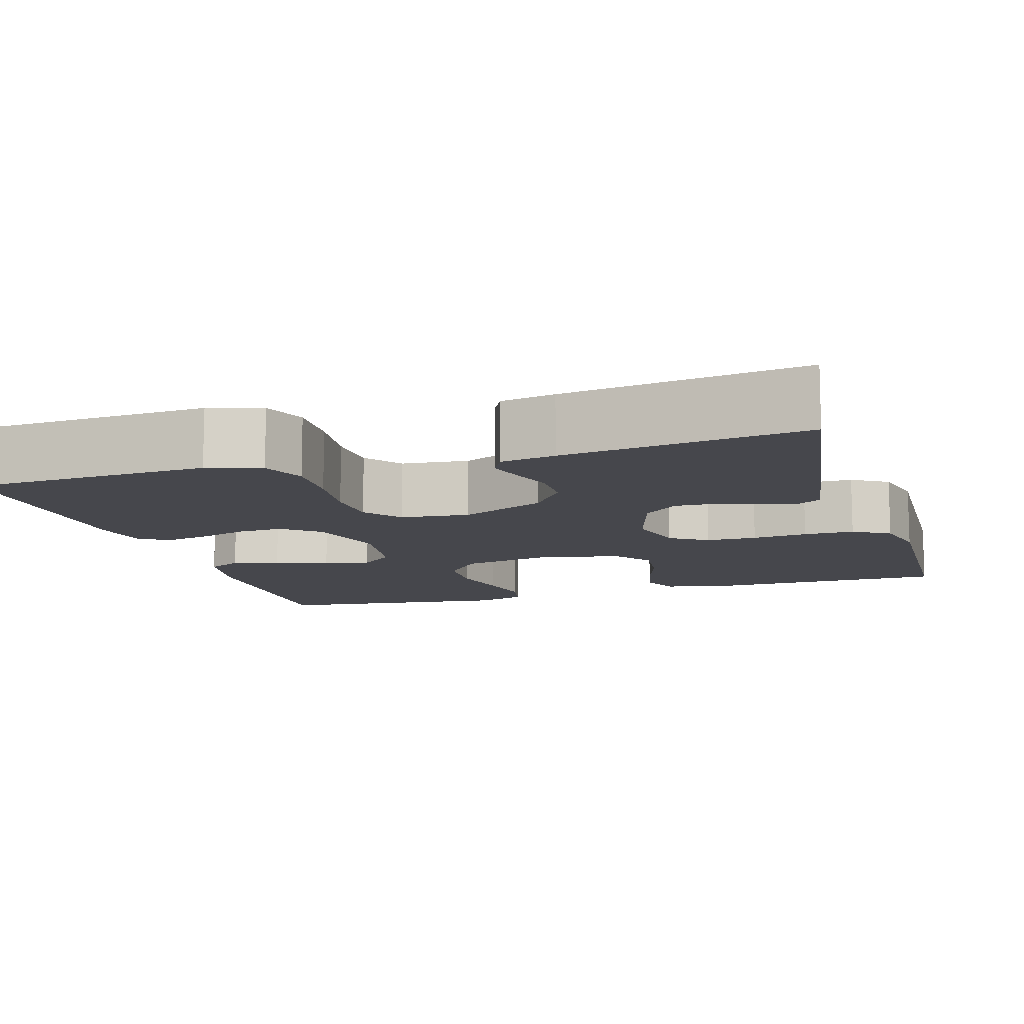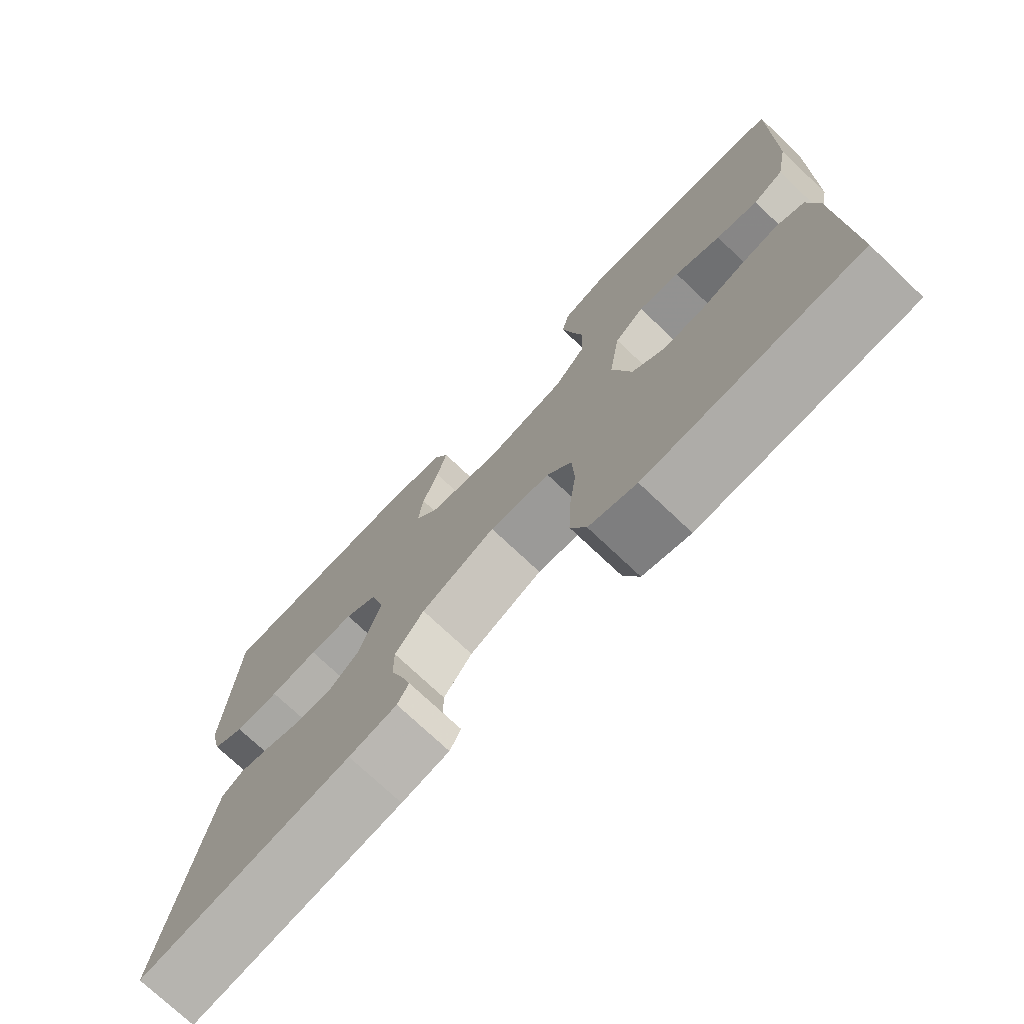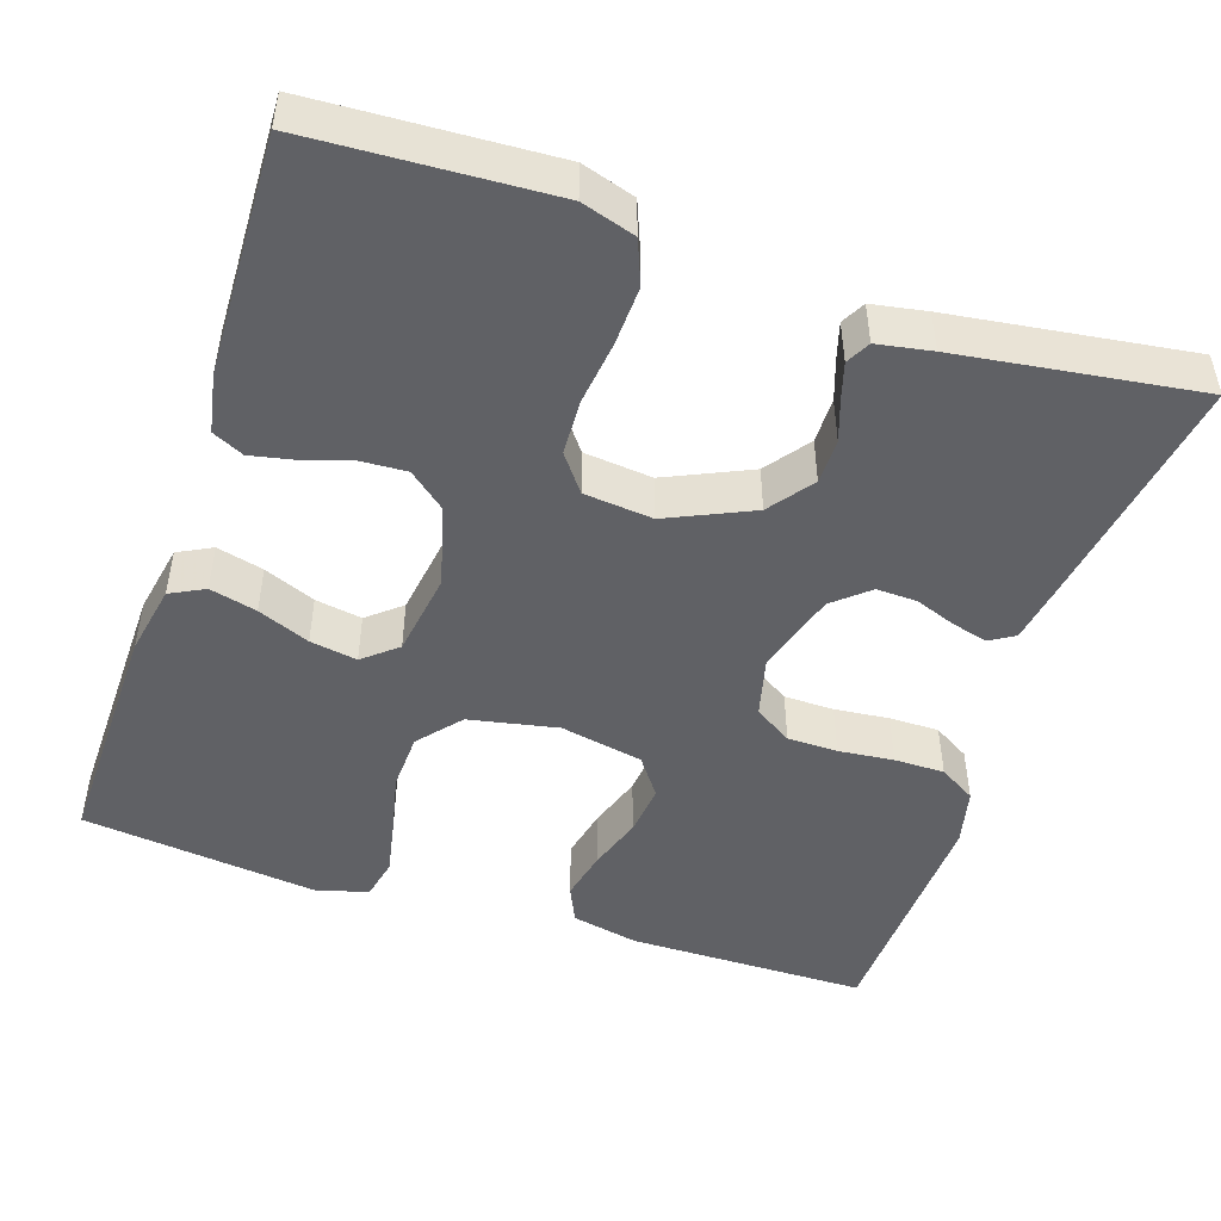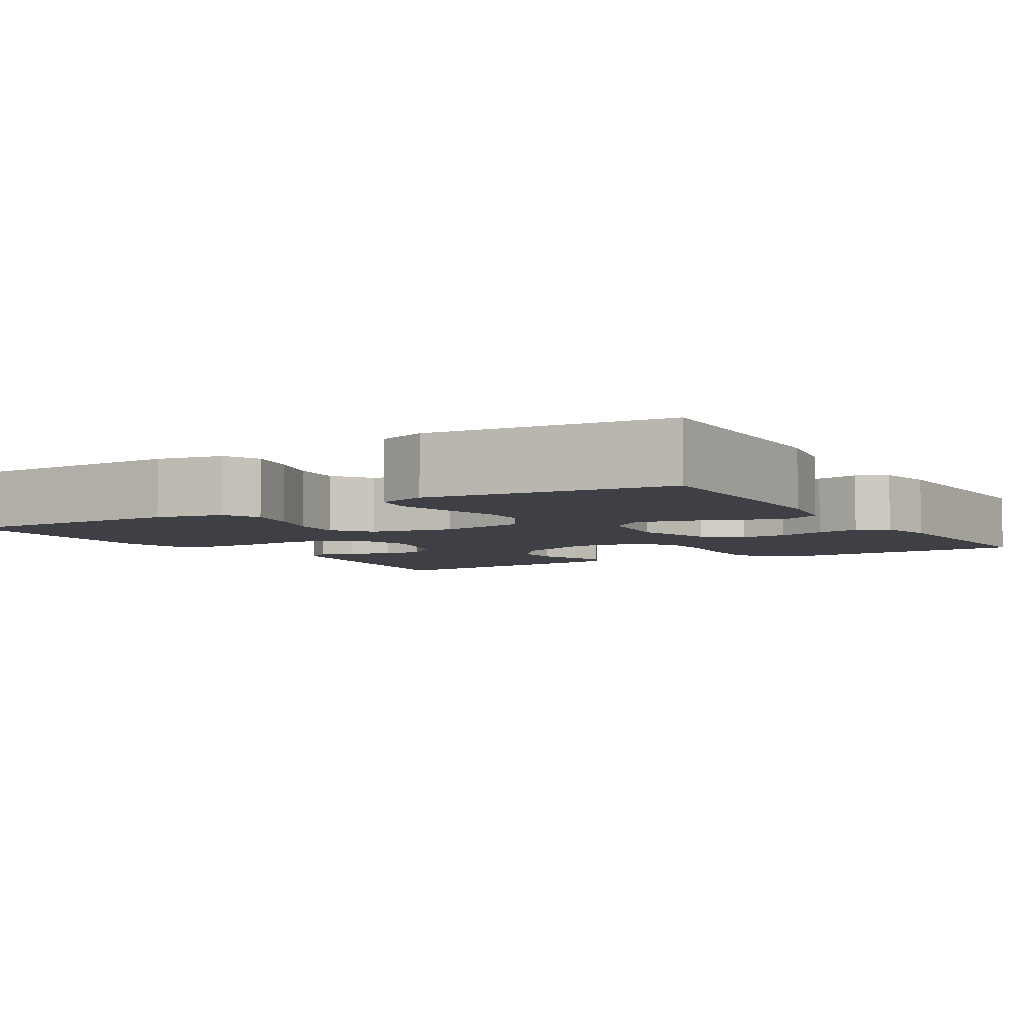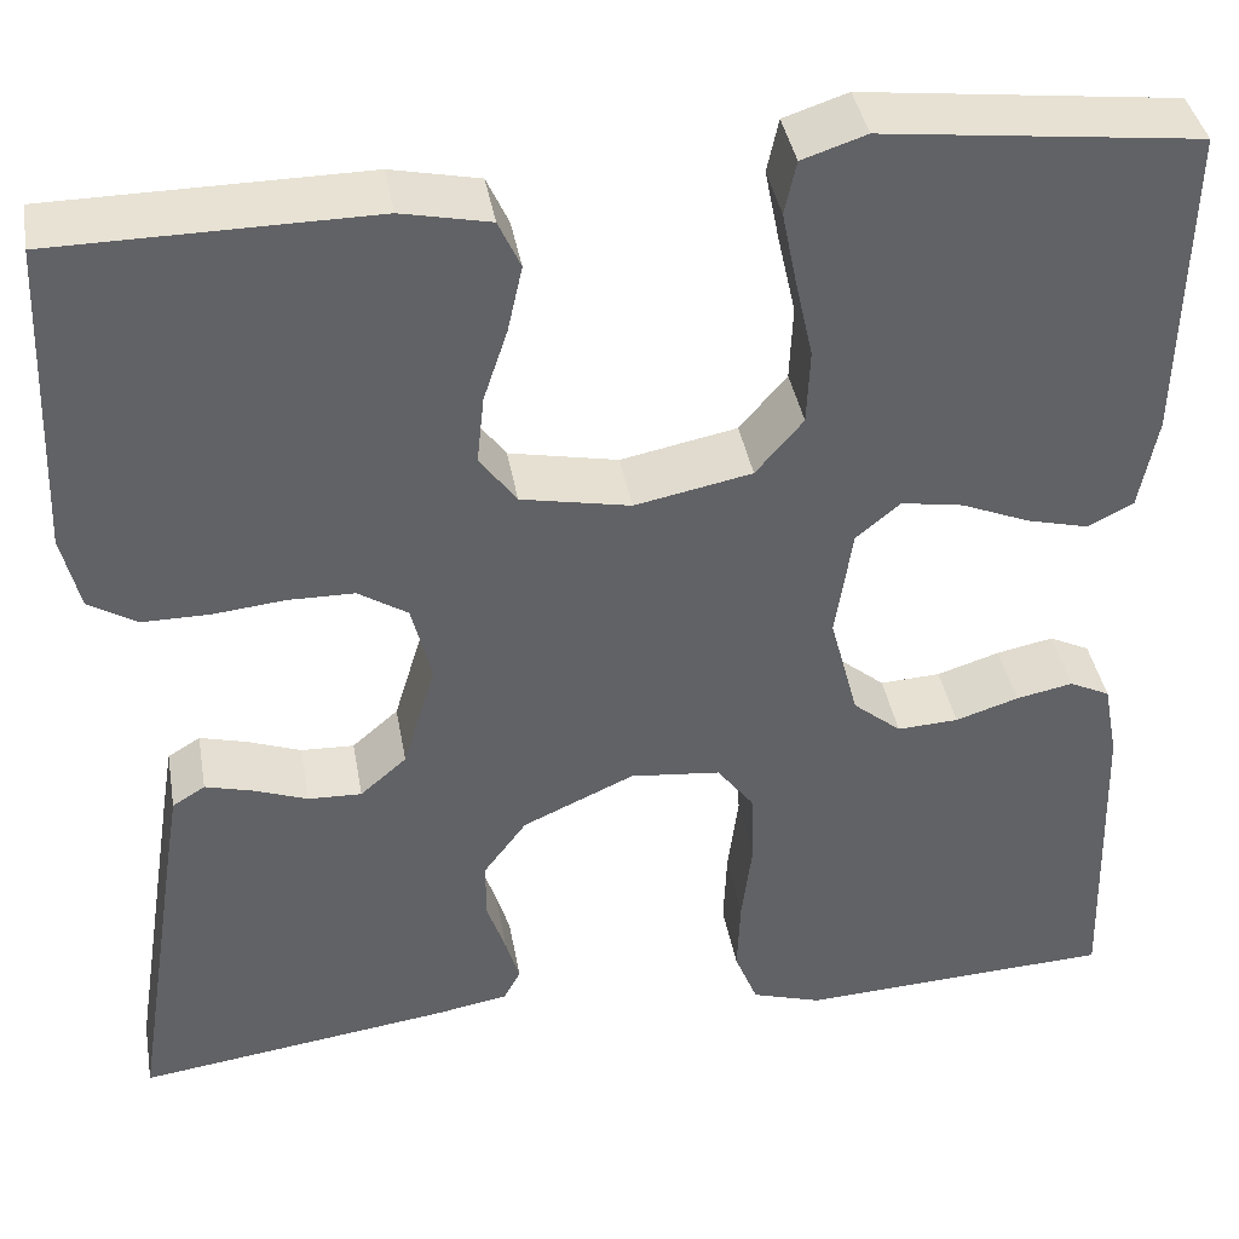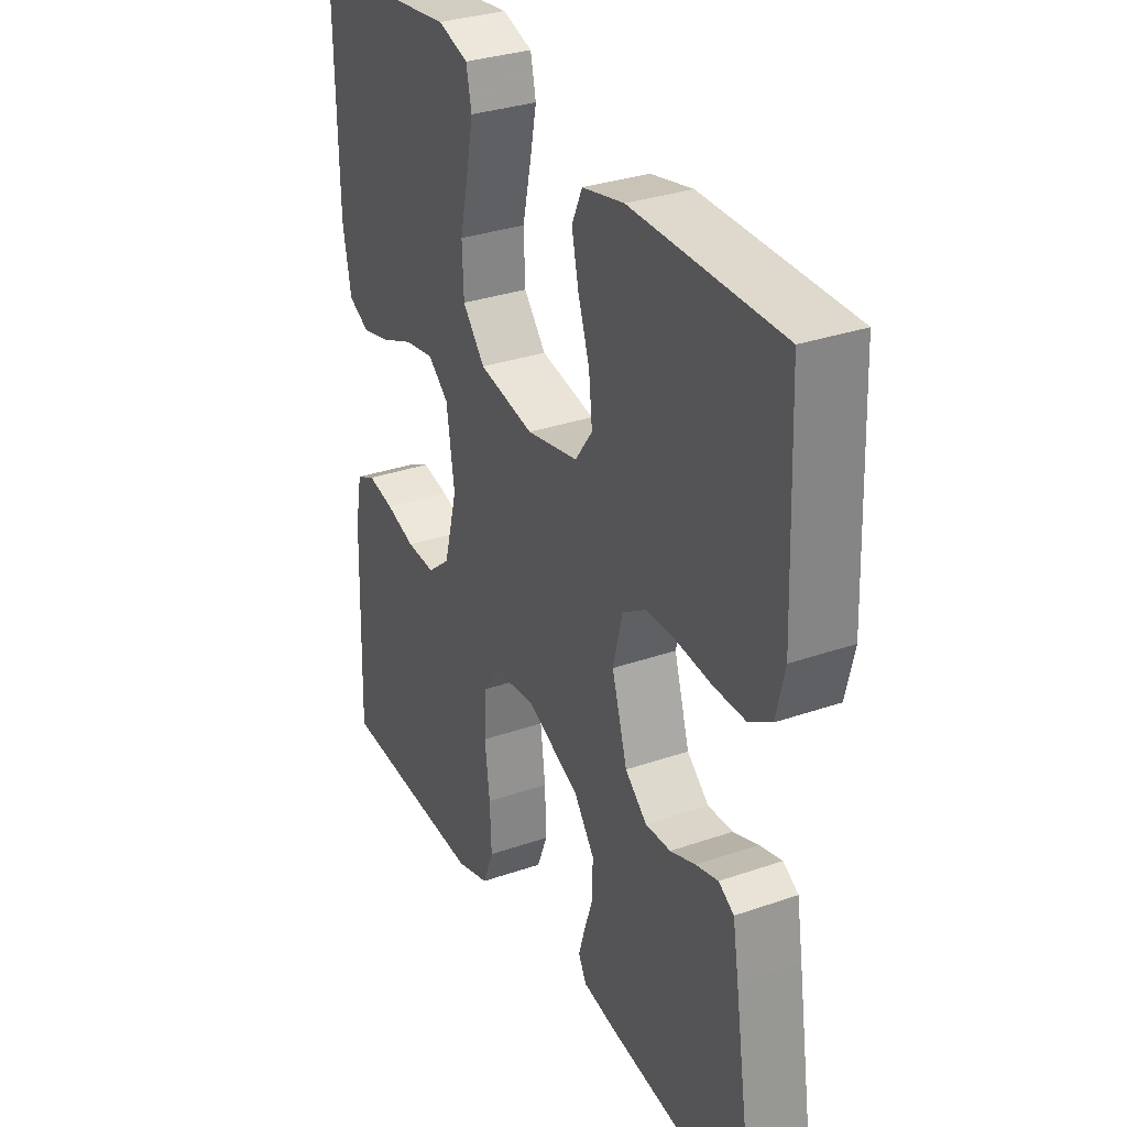
<metadata>
{"format":"obj","ext":"obj","renderer":"f3d","projection":"perspective","resolution":1024,"background":"white","views":[{"elev":-11.0,"azim":-163.0,"up":"+Y"},{"elev":-74.5,"azim":46.6,"up":"+Z"},{"elev":-48.0,"azim":161.7,"up":"+Y"},{"elev":-5.2,"azim":31.6,"up":"+Y"},{"elev":39.8,"azim":-10.0,"up":"+Z"},{"elev":31.7,"azim":-116.1,"up":"+Z"}]}
</metadata>
<code>
v -0.5 0.07 -0.5
v -0.453 0.07 -0.2
v -0.441 0.07 -0.127
v -0.41 0.07 -0.108
v -0.365 0.07 -0.12
v -0.314 0.07 -0.139
v -0.263 0.07 -0.141
v -0.219 0.07 -0.103
v -0.188 0.07 0
v -0.207 0.07 0.076
v -0.254 0.07 0.106
v -0.317 0.07 0.107
v -0.386 0.07 0.1
v -0.449 0.07 0.1
v -0.495 0.07 0.128
v -0.512 0.07 0.2
v -0.5 0.07 0.5
v -0.2 0.07 0.502
v -0.116 0.07 0.484
v -0.095 0.07 0.438
v -0.109 0.07 0.375
v -0.132 0.07 0.306
v -0.139 0.07 0.241
v -0.104 0.07 0.193
v 0 0.07 0.172
v 0.111 0.07 0.194
v 0.156 0.07 0.247
v 0.159 0.07 0.319
v 0.142 0.07 0.395
v 0.128 0.07 0.465
v 0.139 0.07 0.516
v 0.2 0.07 0.536
v 0.5 0.07 0.5
v 0.494 0.07 0.2
v 0.477 0.07 0.111
v 0.434 0.07 0.089
v 0.375 0.07 0.104
v 0.31 0.07 0.131
v 0.251 0.07 0.141
v 0.209 0.07 0.106
v 0.193 0.07 0
v 0.22 0.07 -0.102
v 0.266 0.07 -0.14
v 0.324 0.07 -0.137
v 0.384 0.07 -0.118
v 0.438 0.07 -0.107
v 0.477 0.07 -0.126
v 0.491 0.07 -0.2
v 0.5 0.07 -0.5
v 0.2 0.07 -0.515
v 0.133 0.07 -0.494
v 0.111 0.07 -0.439
v 0.114 0.07 -0.365
v 0.124 0.07 -0.285
v 0.121 0.07 -0.215
v 0.086 0.07 -0.169
v 0 0.07 -0.16
v -0.106 0.07 -0.208
v -0.147 0.07 -0.263
v -0.147 0.07 -0.32
v -0.129 0.07 -0.373
v -0.116 0.07 -0.417
v -0.132 0.07 -0.447
v -0.2 0.07 -0.459
v -0.5 0 -0.5
v -0.453 0 -0.2
v -0.441 0 -0.127
v -0.41 0 -0.108
v -0.365 0 -0.12
v -0.314 0 -0.139
v -0.263 0 -0.141
v -0.219 0 -0.103
v -0.188 0 0
v -0.207 0 0.076
v -0.254 0 0.106
v -0.317 0 0.107
v -0.386 0 0.1
v -0.449 0 0.1
v -0.495 0 0.128
v -0.512 0 0.2
v -0.5 0 0.5
v -0.2 0 0.502
v -0.116 0 0.484
v -0.095 0 0.438
v -0.109 0 0.375
v -0.132 0 0.306
v -0.139 0 0.241
v -0.104 0 0.193
v 0 0 0.172
v 0.111 0 0.194
v 0.156 0 0.247
v 0.159 0 0.319
v 0.142 0 0.395
v 0.128 0 0.465
v 0.139 0 0.516
v 0.2 0 0.536
v 0.5 0 0.5
v 0.494 0 0.2
v 0.477 0 0.111
v 0.434 0 0.089
v 0.375 0 0.104
v 0.31 0 0.131
v 0.251 0 0.141
v 0.209 0 0.106
v 0.193 0 0
v 0.22 0 -0.102
v 0.266 0 -0.14
v 0.324 0 -0.137
v 0.384 0 -0.118
v 0.438 0 -0.107
v 0.477 0 -0.126
v 0.491 0 -0.2
v 0.5 0 -0.5
v 0.2 0 -0.515
v 0.133 0 -0.494
v 0.111 0 -0.439
v 0.114 0 -0.365
v 0.124 0 -0.285
v 0.121 0 -0.215
v 0.086 0 -0.169
v 0 0 -0.16
v -0.106 0 -0.208
v -0.147 0 -0.263
v -0.147 0 -0.32
v -0.129 0 -0.373
v -0.116 0 -0.417
v -0.132 0 -0.447
v -0.2 0 -0.459
f 60 61 62 63
f 60 63 64 1
f 51 52 53 54
f 51 54 55
f 50 51 55
f 49 50 55
f 48 49 55 56
f 44 45 46 47
f 44 47 48 56
f 35 36 37 38
f 35 38 39
f 34 35 39
f 33 34 39
f 32 33 39 40
f 28 29 30 31
f 28 31 32 40
f 19 20 21 22
f 19 22 23
f 18 19 23
f 17 18 23
f 16 17 23 24
f 12 13 14 15
f 11 12 15 16
f 3 4 5 6
f 1 2 3 6
f 59 60 1 6
f 58 59 6 7
f 57 58 7 8
f 43 44 56 57
f 42 43 57 8
f 41 42 8 9
f 27 28 40 41
f 26 27 41
f 25 26 41 9
f 11 16 24 25
f 10 11 25
f 9 10 25
f 127 126 125 124
f 65 128 127 124
f 118 117 116 115
f 119 118 115
f 119 115 114
f 119 114 113
f 120 119 113 112
f 111 110 109 108
f 120 112 111 108
f 102 101 100 99
f 103 102 99
f 103 99 98
f 103 98 97
f 104 103 97 96
f 95 94 93 92
f 104 96 95 92
f 86 85 84 83
f 87 86 83
f 87 83 82
f 87 82 81
f 88 87 81 80
f 79 78 77 76
f 80 79 76 75
f 70 69 68 67
f 70 67 66 65
f 70 65 124 123
f 71 70 123 122
f 72 71 122 121
f 121 120 108 107
f 72 121 107 106
f 73 72 106 105
f 105 104 92 91
f 105 91 90
f 73 105 90 89
f 89 88 80 75
f 89 75 74
f 89 74 73
f 1 65 66 2
f 2 66 67 3
f 3 67 68 4
f 4 68 69 5
f 5 69 70 6
f 6 70 71 7
f 7 71 72 8
f 8 72 73 9
f 9 73 74 10
f 10 74 75 11
f 11 75 76 12
f 12 76 77 13
f 13 77 78 14
f 14 78 79 15
f 15 79 80 16
f 16 80 81 17
f 17 81 82 18
f 18 82 83 19
f 19 83 84 20
f 20 84 85 21
f 21 85 86 22
f 22 86 87 23
f 23 87 88 24
f 24 88 89 25
f 25 89 90 26
f 26 90 91 27
f 27 91 92 28
f 28 92 93 29
f 29 93 94 30
f 30 94 95 31
f 31 95 96 32
f 32 96 97 33
f 33 97 98 34
f 34 98 99 35
f 35 99 100 36
f 36 100 101 37
f 37 101 102 38
f 38 102 103 39
f 39 103 104 40
f 40 104 105 41
f 41 105 106 42
f 42 106 107 43
f 43 107 108 44
f 44 108 109 45
f 45 109 110 46
f 46 110 111 47
f 47 111 112 48
f 48 112 113 49
f 49 113 114 50
f 50 114 115 51
f 51 115 116 52
f 52 116 117 53
f 53 117 118 54
f 54 118 119 55
f 55 119 120 56
f 56 120 121 57
f 57 121 122 58
f 58 122 123 59
f 59 123 124 60
f 60 124 125 61
f 61 125 126 62
f 62 126 127 63
f 63 127 128 64
f 64 128 65 1

</code>
